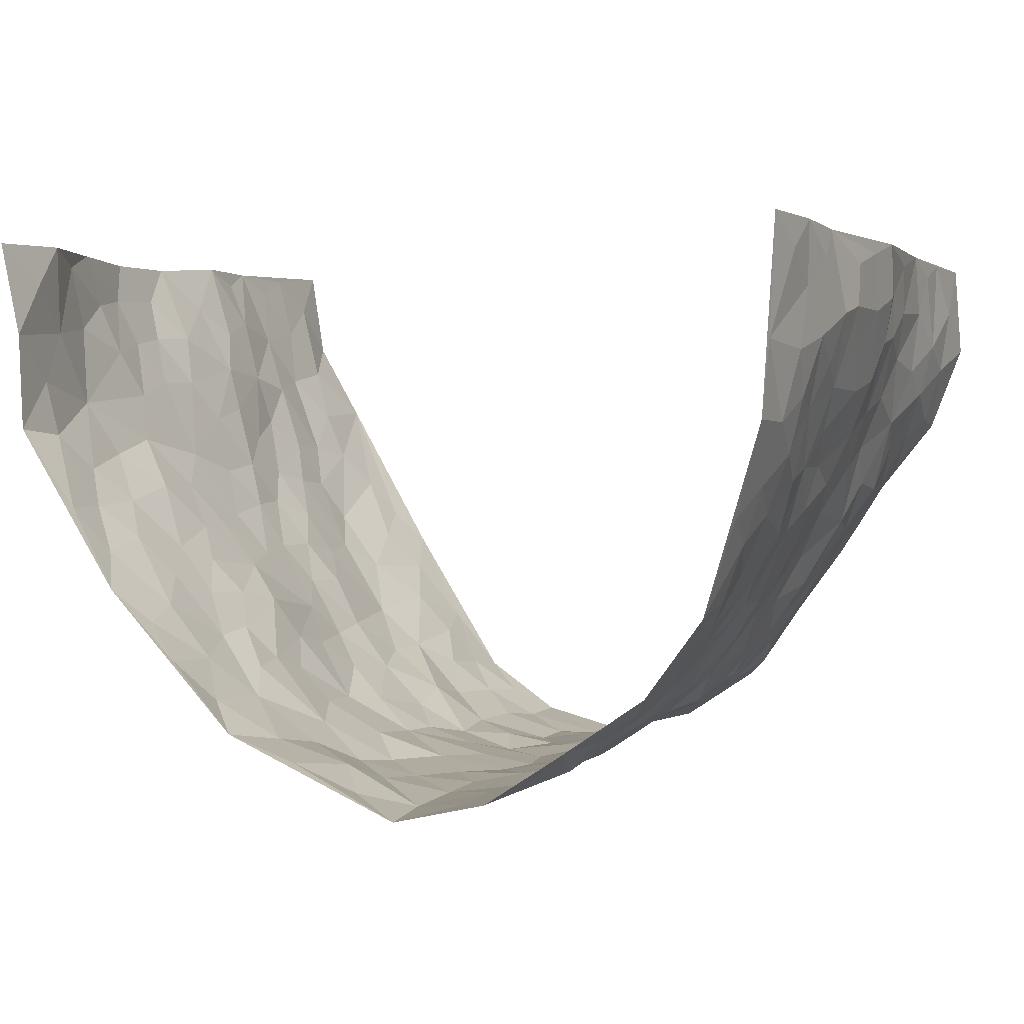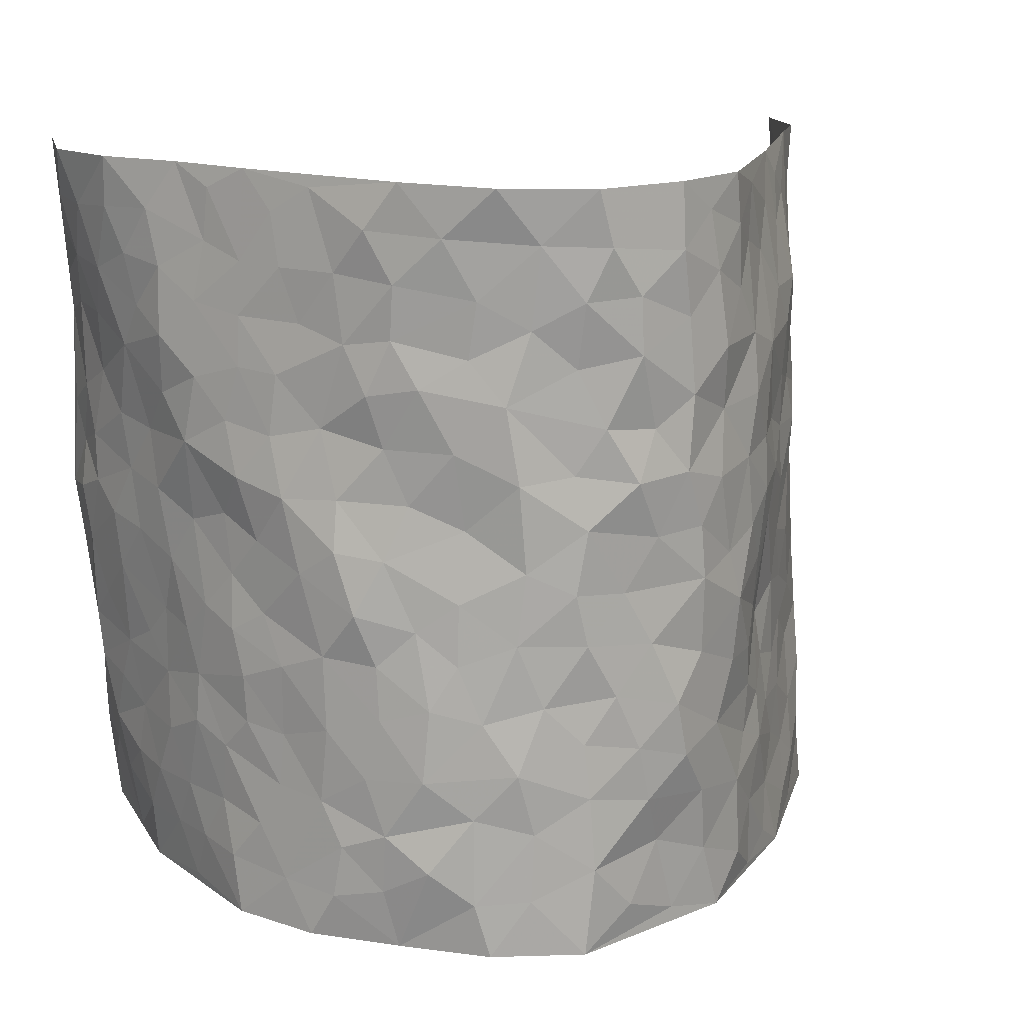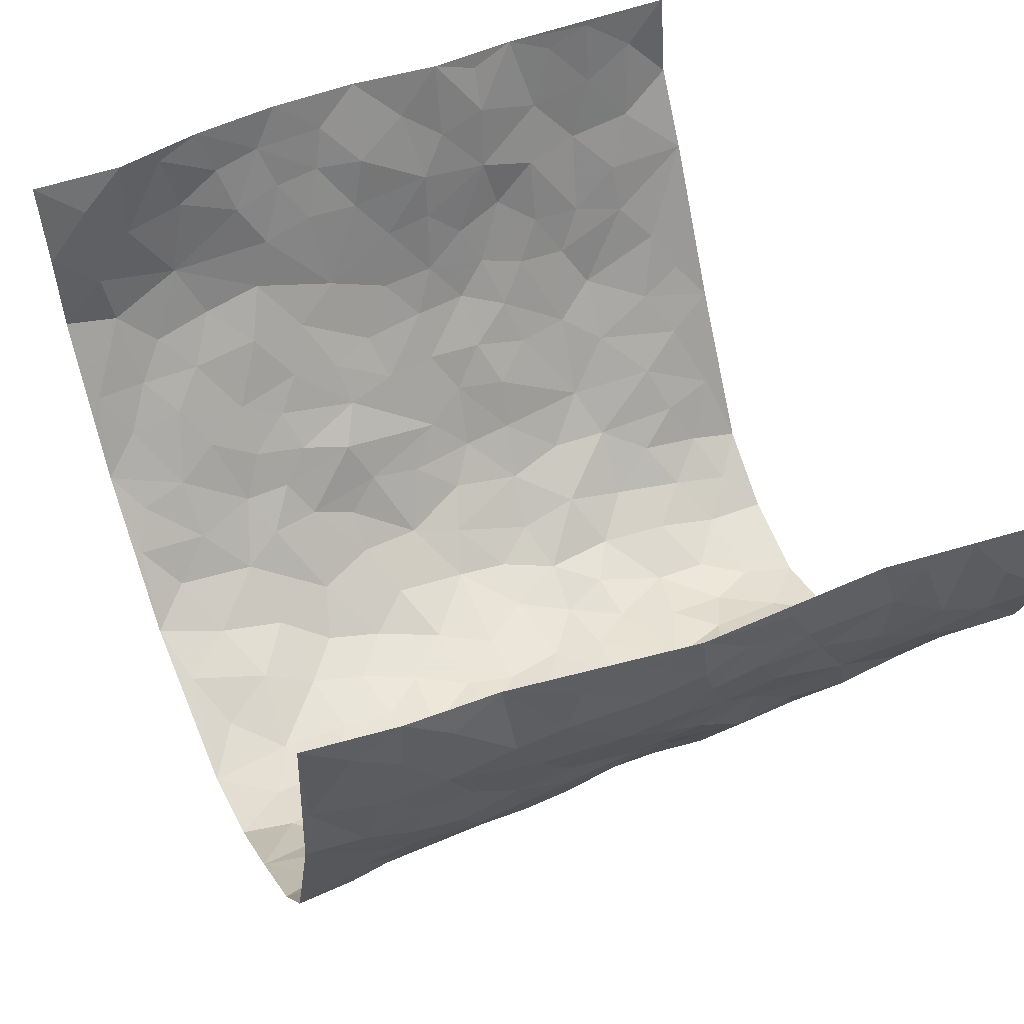
<metadata>
{"format":"obj","ext":"obj","renderer":"f3d","projection":"perspective","resolution":1024,"background":"white","views":[{"elev":2.4,"azim":19.6,"up":"+Z"},{"elev":14.8,"azim":161.9,"up":"+Y"},{"elev":51.0,"azim":65.7,"up":"+Z"}]}
</metadata>
<code>
v -0.5517 0.005075 0.4283
v -0.5554 0.9948 0.4362
v 0.4876 0.006339 0.4417
v 0.547 1.002 0.4259
v -0.52 0.3937 0.2501
v -0.583 0.5005 0.4227
v -0.546 0.3592 0.3061
v 0.006217 0.001379 -0.306
v -0.5683 0.253 0.4279
v -0.5677 0.3392 0.3678
v -0.5224 0.006315 0.1834
v -0.5425 0.1302 0.4311
v -0.4965 0.2949 0.1672
v -0.5266 0.005089 0.3073
v -0.5363 0.29 0.2918
v -0.3891 0.001266 -0.02489
v -0.5562 0.1908 0.4083
v -0.2585 0.1642 -0.1774
v -0.5166 0.3238 0.2305
v -0.5351 0.1235 0.3135
v -0.5327 0.06735 0.3756
v -0.5237 0.06802 0.2463
v -0.4882 0.1299 0.1288
v -0.5119 0.07873 0.1751
v -0.5486 0.2091 0.3233
v -0.5577 0.2719 0.3587
v -0.5271 0.1803 0.2192
v -0.4955 0.2122 0.1476
v -0.5321 0.488 0.318
v -0.5846 0.3766 0.4223
v -0.475 0.9975 0.206
v -0.404 0.2224 0.01912
v 0.2473 0.1583 -0.2112
v -0.5676 0.7464 0.4299
v -0.3012 0.3915 -0.1187
v -0.4991 0.7517 0.2435
v -0.5128 0.8294 0.2581
v -0.4273 0.4427 0.05521
v -0.4393 0.6059 0.06888
v -0.3513 0.9958 -0.00848
v -0.5574 0.6847 0.4087
v -0.4611 0.5629 0.1271
v -0.3244 0.753 -0.1094
v -0.3847 0.2795 -0.001724
v -0.3585 0.2243 -0.04362
v -0.381 0.1617 -0.01484
v -0.3498 0.6356 -0.05529
v -0.3128 0.5582 -0.1293
v 0.1592 0.4737 -0.2546
v -0.2808 0.2184 -0.1434
v -0.1995 0.608 -0.2394
v -0.3138 0.6277 -0.1197
v -0.2655 0.05524 -0.1701
v -0.4441 0.7107 0.09705
v -0.3252 0.1928 -0.09966
v -0.5259 0.6167 0.3284
v -0.03659 0.3459 -0.2956
v 0.05913 0.3383 -0.2914
v 0.2794 0.4529 -0.1941
v -0.09443 0.5487 -0.2852
v -0.1622 0.5529 -0.265
v 0.09073 0.6283 -0.2883
v -0.4535 0.3467 0.1008
v -0.4879 0.5739 0.2105
v -0.5577 0.8071 0.4044
v -0.4202 0.1296 0.03731
v -0.3049 0.01077 -0.1161
v -0.5142 0.467 0.2507
v -0.4529 0.1739 0.08447
v -0.456 0.0203 0.08062
v -0.2196 -0.0003966 -0.2059
v -0.4584 0.09031 0.07973
v -0.4201 0.0539 0.02219
v -0.3486 0.03639 -0.06906
v -0.3574 0.1031 -0.05162
v -0.5316 0.6844 0.3478
v -0.5599 0.8707 0.4252
v -0.4906 0.5096 0.1968
v 2.865e-05 0.9933 -0.318
v -0.5054 0.6745 0.2618
v -0.4135 0.3151 0.04209
v -0.3871 0.4606 -0.00118
v 0.005878 0.5691 -0.3039
v -0.04807 0.4806 -0.2902
v 0.004282 0.4179 -0.3006
v -0.1097 0.1269 -0.2564
v -0.4169 0.6699 0.04577
v -0.5492 0.5618 0.3663
v -0.4904 0.6911 0.1922
v -0.3456 0.2959 -0.04888
v -0.4518 0.2681 0.1013
v -0.3827 0.6876 -0.01357
v -0.1691 0.4817 -0.2615
v -0.2427 0.4327 -0.2082
v -0.4575 0.6493 0.1127
v -0.006385 0.1163 -0.305
v -0.3361 0.5094 -0.08532
v -0.2882 0.2858 -0.1377
v -0.2217 0.5003 -0.2178
v -0.1713 0.3786 -0.2508
v -0.5596 0.6229 0.4316
v -0.4785 0.623 0.1673
v -0.5056 0.5789 0.2731
v -0.3023 0.1083 -0.1221
v -0.3941 0.5327 0.004401
v -0.4773 0.4071 0.144
v -0.128 0.3213 -0.2797
v -0.1448 0.246 -0.2701
v -0.3896 0.611 0.002593
v 0.1055 0.7272 -0.2809
v -0.0002527 0.2137 -0.3017
v -0.07081 0.2708 -0.2917
v 0.007239 0.2867 -0.2981
v -0.3294 0.363 -0.062
v -0.1815 0.1809 -0.2379
v -0.4626 0.4885 0.1185
v -0.4102 0.3812 0.03706
v -0.3736 0.391 -0.01667
v -0.2731 0.5218 -0.1738
v -0.2355 0.347 -0.2049
v -0.3001 0.4651 -0.1336
v -0.2068 0.2678 -0.2233
v -0.08846 0.4086 -0.2844
v -0.4328 0.5316 0.0667
v -0.0876 0.1957 -0.2841
v -0.192 0.09119 -0.2222
v -0.3215 0.2565 -0.09276
v -0.5671 0.4386 0.3727
v -0.5471 0.4221 0.3154
v 0.09263 0.4218 -0.2852
v 0.205 0.238 -0.2437
v 0.08165 0.5155 -0.2877
v 0.02031 0.4862 -0.3022
v 0.1616 0.3927 -0.2562
v 0.5088 0.4986 0.2479
v 0.2085 0.4344 -0.2289
v 0.2511 0.3143 -0.208
v 0.1481 0.5664 -0.2476
v 0.1199 0.9947 -0.2869
v -0.2608 0.6174 -0.1834
v 0.3383 0.8806 -0.07753
v 0.368 0.9985 -0.01761
v -0.2032 0.7777 -0.2406
v -0.05965 0.8597 -0.3074
v -0.2786 0.3458 -0.1581
v -0.3615 0.5652 -0.04935
v -0.06489 0.05161 -0.2812
v -0.1393 0.02058 -0.2411
v 0.1265 0.002729 -0.2778
v 0.01242 0.8554 -0.3079
v -0.01804 0.696 -0.3018
v 0.3564 0.1994 -0.09113
v 0.3084 0.2914 -0.1579
v 0.4313 0.5282 0.06194
v 0.4013 0.549 0.00146
v 0.3791 0.138 -0.06527
v 0.4109 0.2303 -0.005274
v 0.3522 0.3641 -0.099
v 0.02075 0.6378 -0.2943
v -0.06172 0.624 -0.3035
v -0.1447 0.7262 -0.2753
v -0.08664 0.6892 -0.2892
v -0.06242 0.7865 -0.308
v -0.1365 0.6294 -0.2803
v 0.01815 0.7712 -0.2943
v 0.2227 0.9985 -0.2172
v -0.01955 0.9216 -0.3144
v -0.2372 0.8433 -0.1975
v -0.1866 0.877 -0.2466
v -0.2732 0.7794 -0.1655
v -0.221 0.9951 -0.2165
v -0.2074 0.6935 -0.2217
v -0.2793 0.6987 -0.167
v -0.136 0.8258 -0.2768
v -0.1193 0.995 -0.2876
v 0.2024 0.7453 -0.2298
v 0.1631 0.6656 -0.2502
v 0.2906 0.5966 -0.1613
v 0.2432 0.5242 -0.207
v 0.2382 0.6661 -0.196
v 0.3468 0.7453 -0.08236
v 0.3024 0.6839 -0.1336
v 0.2584 0.7331 -0.19
v 0.06601 0.9251 -0.2956
v 0.07491 0.8205 -0.2862
v 0.1369 0.8562 -0.263
v 0.2286 0.8731 -0.2128
v 0.2784 0.7937 -0.1608
v 0.2115 0.5955 -0.2142
v -0.5363 0.8647 0.3381
v -0.4662 0.8162 0.149
v -0.5335 0.7722 0.3244
v -0.5366 0.995 0.3138
v -0.5461 0.9366 0.3782
v -0.5123 0.9189 0.2714
v -0.4788 0.8837 0.2011
v -0.4196 0.9284 0.08731
v -0.4504 0.8852 0.1352
v -0.4672 0.7456 0.1533
v -0.4178 0.8145 0.03564
v -0.4443 0.7814 0.09175
v -0.3755 0.8995 0.003595
v -0.3082 0.8752 -0.09641
v -0.3864 0.9588 0.03657
v -0.3608 0.8148 -0.04231
v -0.3331 0.9334 -0.05149
v -0.2777 0.9699 -0.1325
v -0.3922 0.76 -0.00618
v -0.2654 0.8983 -0.154
v -0.2308 0.9274 -0.206
v 0.1451 0.7832 -0.254
v 0.2307 0.8039 -0.2076
v 0.1766 0.9321 -0.2486
v 0.3201 0.8126 -0.1029
v 0.2862 0.8814 -0.1482
v 0.3055 0.9827 -0.1073
v 0.2581 0.9382 -0.1886
v 0.3436 0.9485 -0.05993
v 0.3327 0.4954 -0.1281
v 0.2979 0.5313 -0.171
v 0.3928 0.6054 -0.04066
v 0.3558 0.6657 -0.07817
v 0.3484 0.5902 -0.106
v 0.315 0.1924 -0.1468
v 0.3918 0.3375 -0.04312
v 0.3719 0.5244 -0.05782
v 0.3106 0.3901 -0.1533
v -0.1226 0.9108 -0.2883
v -0.1711 0.9545 -0.2533
v 0.2951 0.1351 -0.173
v 0.4394 0.01663 0.078
v 0.1962 0.3337 -0.2452
v 0.2536 0.386 -0.2035
v 0.4382 0.2503 0.0498
v 0.512 0.9977 0.1852
v 0.5032 0.2543 0.4367
v 0.381 0.8131 -0.02348
v 0.484 0.4892 0.1782
v 0.3841 0.7479 -0.02961
v 0.5363 0.5019 0.4344
v 0.4608 0.296 0.1333
v 0.3968 0.4703 -0.01379
v 0.4954 0.3123 0.2375
v 0.4246 0.418 0.03105
v 0.4031 0.004293 -0.04027
v 0.09343 0.2511 -0.2914
v 0.4087 0.07977 -0.02458
v 0.1343 0.3182 -0.2721
v 0.3508 0.2695 -0.09426
v 0.5199 0.2663 0.3316
v 0.4548 0.4636 0.1067
v 0.433 0.08434 0.0452
v 0.3672 0.4283 -0.06711
v 0.4431 0.3739 0.07378
v 0.2681 0.2338 -0.1955
v 0.3886 0.2745 -0.04454
v 0.2488 0.07978 -0.205
v 0.3305 0.004764 -0.1394
v 0.2295 0.003265 -0.2096
v 0.2006 0.1151 -0.2486
v 0.07101 0.1688 -0.2907
v 0.1455 0.1894 -0.2684
v 0.4459 0.1497 0.07836
v 0.5027 0.4245 0.234
v 0.4827 0.2227 0.2101
v 0.4556 0.08262 0.1154
v 0.4601 0.3865 0.134
v 0.4763 0.3409 0.1802
v 0.5244 0.3275 0.3428
v 0.4892 0.5693 0.2051
v 0.4741 0.1474 0.1536
v 0.49 0.1516 0.2241
v 0.515 0.3688 0.2973
v 0.5215 0.3517 0.3996
v 0.5281 0.4401 0.3415
v 0.4334 0.3155 0.04987
v 0.4965 0.1077 0.2812
v 0.3052 0.06542 -0.1653
v 0.3546 0.0715 -0.1029
v 0.07533 0.07745 -0.2905
v 0.1455 0.07285 -0.2712
v 0.5264 0.753 0.4334
v 0.4801 0.08091 0.1933
v 0.4629 0.218 0.1182
v 0.5283 0.4269 0.4172
v 0.5353 0.5109 0.3617
v 0.5028 0.2517 0.2678
v 0.4137 0.1509 0.004811
v 0.4734 0.003408 0.1968
v 0.4003 0.397 -0.02333
v 0.4981 0.06699 0.4018
v 0.5016 0.1297 0.44
v 0.5079 0.1818 0.2996
v 0.5005 0.127 0.3593
v 0.4801 0.01207 0.292
v 0.5096 0.1909 0.3975
v 0.4659 0.5574 0.1287
v 0.4691 0.6343 0.1546
v 0.4414 0.6372 0.05004
v 0.5101 0.6925 0.283
v 0.463 0.7725 0.09229
v 0.5312 0.6273 0.4125
v 0.4963 0.6431 0.2262
v 0.5215 0.5966 0.3108
v 0.4932 0.744 0.1907
v 0.5216 0.532 0.302
v 0.5262 0.5757 0.3721
v 0.525 0.6611 0.3476
v 0.4596 0.6935 0.1028
v 0.4291 0.7254 0.0344
v 0.3998 0.6757 -0.01356
v 0.5361 0.8519 0.3047
v 0.4932 0.8709 0.1693
v 0.5169 0.7769 0.2662
v 0.527 0.7798 0.3514
v 0.5187 0.8433 0.2331
v 0.537 0.8774 0.4268
v 0.4811 0.8028 0.1536
v 0.5336 0.8139 0.4074
v 0.512 0.9307 0.1939
v 0.5567 0.9967 0.302
v 0.4344 0.9985 0.08752
v 0.5365 0.9249 0.2703
v 0.5483 0.9285 0.3567
v 0.4692 0.9347 0.1248
v 0.4105 0.902 0.03611
v 0.3764 0.8822 -0.02044
v 0.4047 0.9702 0.03244
v 0.4248 0.8231 0.04269
v 0.4594 0.8617 0.1002
f 29 6 128
f 12 21 20
f 26 10 9
f 55 45 46
f 27 19 15
f 26 9 17
f 101 6 88
f 12 1 21
f 7 15 19
f 125 86 96
f 84 123 85
f 129 29 128
f 25 27 15
f 12 20 17
f 73 75 66
f 22 14 11
f 26 17 25
f 9 12 17
f 25 15 26
f 5 129 7
f 52 146 48
f 55 18 50
f 7 19 5
f 20 27 25
f 124 82 105
f 41 76 34
f 20 14 22
f 14 20 21
f 14 21 1
f 24 22 11
f 24 27 22
f 72 66 69
f 69 32 91
f 70 24 11
f 24 23 27
f 17 20 25
f 27 20 22
f 10 15 7
f 10 26 15
f 23 28 27
f 27 13 19
f 28 23 69
f 13 27 28
f 119 121 94
f 10 7 129
f 6 30 128
f 9 10 30
f 36 192 80
f 80 102 89
f 118 81 44
f 64 103 78
f 115 126 86
f 45 32 46
f 91 63 13
f 129 68 29
f 95 87 54
f 95 54 199
f 202 40 204
f 82 97 105
f 29 88 6
f 18 55 104
f 148 126 71
f 38 82 124
f 50 18 122
f 117 82 38
f 5 19 106
f 82 117 118
f 80 64 102
f 127 45 55
f 194 77 190
f 98 35 114
f 39 124 105
f 127 50 98
f 106 19 13
f 66 75 46
f 39 95 42
f 63 117 38
f 95 89 102
f 101 56 76
f 51 140 99
f 18 53 126
f 62 83 132
f 45 127 90
f 112 113 57
f 103 29 68
f 130 85 58
f 109 39 105
f 35 94 121
f 113 246 58
f 151 165 163
f 120 100 94
f 114 127 98
f 192 190 65
f 95 39 87
f 36 191 37
f 67 104 74
f 56 101 88
f 13 63 106
f 192 34 76
f 268 241 243
f 108 115 125
f 93 84 60
f 133 84 85
f 156 288 157
f 101 76 41
f 80 103 64
f 105 97 146
f 99 61 51
f 92 109 47
f 125 96 111
f 158 227 153
f 75 104 55
f 69 66 32
f 81 91 32
f 106 78 68
f 42 64 78
f 77 34 65
f 24 70 72
f 75 73 16
f 16 71 67
f 2 34 77
f 13 28 91
f 103 56 88
f 56 80 76
f 72 69 23
f 11 16 70
f 16 73 70
f 16 67 74
f 115 18 126
f 24 72 23
f 73 72 70
f 16 74 75
f 72 73 66
f 32 45 44
f 84 83 60
f 66 46 32
f 78 106 116
f 117 63 81
f 67 53 104
f 103 68 78
f 69 91 28
f 36 80 89
f 106 38 116
f 106 68 5
f 81 118 117
f 62 132 138
f 32 44 81
f 53 67 71
f 57 58 85
f 123 100 107
f 93 60 61
f 33 230 224
f 8 96 147
f 132 133 130
f 140 48 119
f 93 100 123
f 122 98 50
f 164 60 160
f 53 71 126
f 125 112 108
f 193 194 195
f 75 55 46
f 63 91 81
f 56 103 80
f 196 198 31
f 18 104 53
f 121 48 97
f 38 106 63
f 118 97 82
f 97 35 121
f 51 172 140
f 130 134 49
f 87 39 109
f 288 252 263
f 97 114 35
f 47 43 92
f 57 113 58
f 248 130 58
f 34 101 41
f 114 90 127
f 116 124 42
f 145 94 35
f 118 114 97
f 167 79 175
f 98 145 35
f 85 123 57
f 43 47 52
f 199 36 89
f 42 78 116
f 159 83 62
f 88 29 103
f 74 104 75
f 118 44 90
f 173 140 172
f 42 95 102
f 190 192 37
f 65 190 77
f 89 95 199
f 125 111 112
f 92 87 109
f 18 115 122
f 177 180 176
f 112 57 107
f 109 105 146
f 93 94 100
f 285 286 275
f 96 86 147
f 137 232 131
f 57 123 107
f 87 92 208
f 49 134 136
f 132 130 49
f 161 164 162
f 50 127 55
f 122 108 107
f 122 107 100
f 48 140 52
f 118 90 114
f 99 119 94
f 123 84 93
f 36 37 192
f 48 121 119
f 120 122 100
f 39 42 124
f 38 124 116
f 248 58 246
f 44 45 90
f 98 122 120
f 146 52 47
f 94 93 99
f 168 209 170
f 212 183 188
f 202 197 200
f 42 102 64
f 107 108 112
f 99 93 61
f 8 280 96
f 112 111 113
f 125 115 86
f 115 108 122
f 128 30 10
f 5 68 129
f 10 129 128
f 132 49 138
f 83 84 133
f 130 133 85
f 83 133 132
f 248 134 130
f 156 152 224
f 151 110 165
f 212 186 211
f 153 224 249
f 254 251 244
f 246 261 262
f 225 158 249
f 49 136 179
f 185 184 150
f 214 188 181
f 181 188 182
f 161 163 174
f 143 170 172
f 110 211 185
f 184 79 167
f 174 228 169
f 62 110 159
f 163 150 144
f 210 169 229
f 170 143 168
f 176 211 110
f 98 120 145
f 94 145 120
f 48 146 97
f 109 146 47
f 148 86 126
f 147 86 148
f 71 8 148
f 8 147 148
f 244 276 254
f 232 136 134
f 174 143 161
f 60 83 160
f 163 162 151
f 159 160 83
f 261 281 262
f 259 281 149
f 219 220 59
f 246 113 111
f 33 255 131
f 157 256 152
f 137 255 153
f 230 278 279
f 262 260 33
f 154 155 242
f 131 255 137
f 248 131 232
f 281 280 149
f 259 258 278
f 220 179 59
f 159 151 160
f 162 160 151
f 164 61 60
f 228 174 144
f 144 174 163
f 159 110 151
f 161 172 164
f 186 184 185
f 161 162 163
f 61 164 51
f 160 162 164
f 187 217 213
f 150 163 165
f 205 202 200
f 79 184 139
f 170 43 173
f 174 169 143
f 161 143 172
f 167 144 150
f 176 180 183
f 172 170 173
f 223 226 221
f 185 150 165
f 99 140 119
f 207 206 203
f 172 51 164
f 43 52 173
f 173 52 140
f 167 175 228
f 228 229 169
f 210 168 169
f 177 110 62
f 189 138 179
f 62 138 177
f 136 232 233
f 181 182 222
f 150 184 167
f 178 180 189
f 49 179 138
f 177 138 189
f 180 178 182
f 178 179 220
f 307 308 304
f 222 223 221
f 215 187 188
f 176 183 212
f 187 213 186
f 214 215 188
f 185 211 186
f 237 181 239
f 182 188 183
f 110 185 165
f 216 215 141
f 211 176 212
f 182 183 180
f 176 110 177
f 213 184 186
f 178 189 179
f 177 189 180
f 195 190 37
f 197 198 200
f 195 194 190
f 34 192 65
f 80 192 76
f 37 196 195
f 194 2 77
f 193 2 194
f 196 37 191
f 31 193 195
f 198 196 191
f 31 195 196
f 199 201 191
f 197 204 31
f 198 191 201
f 31 198 197
f 201 199 54
f 36 199 191
f 54 208 201
f 208 43 205
f 208 54 87
f 198 201 200
f 206 205 203
f 43 170 203
f 210 207 209
f 40 202 206
f 31 204 40
f 197 202 204
f 208 205 200
f 43 203 205
f 205 206 202
f 203 209 207
f 171 40 207
f 40 206 207
f 208 200 201
f 43 208 92
f 170 209 203
f 168 143 169
f 207 210 171
f 168 210 209
f 188 187 212
f 212 187 186
f 166 139 213
f 184 213 139
f 237 214 181
f 215 214 141
f 216 141 218
f 213 217 166
f 142 166 216
f 217 216 166
f 187 215 217
f 216 217 215
f 237 141 214
f 142 216 218
f 223 222 182
f 179 136 59
f 223 220 219
f 267 238 251
f 237 327 141
f 223 182 178
f 158 290 253
f 220 223 178
f 59 233 227
f 233 59 136
f 248 246 131
f 153 249 158
f 251 254 267
f 223 219 226
f 111 261 246
f 297 251 238
f 276 256 157
f 167 228 144
f 229 228 175
f 175 171 229
f 229 171 210
f 260 257 33
f 265 271 272
f 266 289 283
f 269 243 250
f 249 224 152
f 266 283 271
f 227 233 137
f 253 227 158
f 325 313 320
f 135 264 275
f 310 329 239
f 270 298 297
f 249 256 225
f 275 273 269
f 311 222 221
f 155 154 299
f 234 276 157
f 310 311 299
f 222 239 181
f 221 226 155
f 266 263 252
f 242 290 244
f 264 273 275
f 273 264 243
f 242 244 154
f 276 290 225
f 288 234 157
f 240 282 302
f 275 286 306
f 225 290 158
f 234 263 284
f 241 254 276
f 233 232 137
f 137 153 227
f 264 135 238
f 244 251 154
f 260 259 257
f 227 253 219
f 33 224 255
f 154 297 299
f 240 302 307
f 297 154 251
f 264 268 243
f 253 226 219
f 271 284 263
f 277 294 293
f 290 242 253
f 241 234 284
f 59 227 219
f 242 155 226
f 252 245 231
f 157 152 156
f 257 230 33
f 152 256 249
f 278 230 257
f 262 33 131
f 224 153 255
f 259 278 257
f 134 248 232
f 230 279 224
f 96 261 111
f 261 96 280
f 280 281 261
f 246 262 131
f 252 247 245
f 268 267 241
f 283 277 272
f 288 247 252
f 275 274 285
f 295 291 294
f 267 268 264
f 263 234 288
f 309 310 299
f 290 276 244
f 283 272 271
f 267 254 241
f 265 243 241
f 236 240 285
f 297 238 270
f 303 305 298
f 241 276 234
f 221 155 299
f 272 277 293
f 250 243 287
f 286 285 240
f 284 271 265
f 271 263 266
f 295 3 291
f 225 256 276
f 241 284 265
f 289 266 231
f 3 292 291
f 321 235 323
f 293 294 296
f 279 278 258
f 245 279 258
f 279 156 224
f 260 281 259
f 280 8 149
f 262 281 260
f 231 266 252
f 267 264 238
f 306 304 270
f 283 289 295
f 243 269 273
f 236 269 250
f 294 292 296
f 274 236 285
f 269 274 275
f 250 287 293
f 245 289 231
f 236 274 269
f 156 279 247
f 242 226 253
f 247 279 245
f 243 265 287
f 288 156 247
f 265 272 293
f 296 292 236
f 293 287 265
f 295 294 277
f 277 283 295
f 236 250 296
f 289 3 295
f 292 294 291
f 293 296 250
f 300 304 308
f 325 320 235
f 329 330 326
f 270 304 303
f 270 303 298
f 309 305 301
f 135 306 270
f 299 297 298
f 298 309 299
f 238 135 270
f 300 314 305
f 303 300 305
f 304 306 307
f 300 303 304
f 282 319 315
f 322 325 235
f 275 306 135
f 307 306 286
f 240 307 286
f 308 307 302
f 302 282 308
f 308 282 315
f 305 309 298
f 310 309 301
f 310 301 329
f 310 239 311
f 222 311 239
f 299 311 221
f 319 312 315
f 312 323 316
f 301 305 318
f 305 314 316
f 300 308 315
f 316 314 312
f 312 314 315
f 315 314 300
f 323 312 324
f 316 313 318
f 282 4 317
f 330 313 325
f 4 321 324
f 235 320 323
f 282 317 319
f 312 319 317
f 326 325 322
f 316 320 313
f 316 318 305
f 142 218 327
f 327 218 141
f 316 323 320
f 324 312 317
f 4 324 317
f 321 323 324
f 318 313 330
f 328 326 322
f 326 327 329
f 329 327 237
f 326 328 327
f 322 142 328
f 327 328 142
f 329 237 239
f 301 318 330
f 326 330 325
f 330 329 301

</code>
